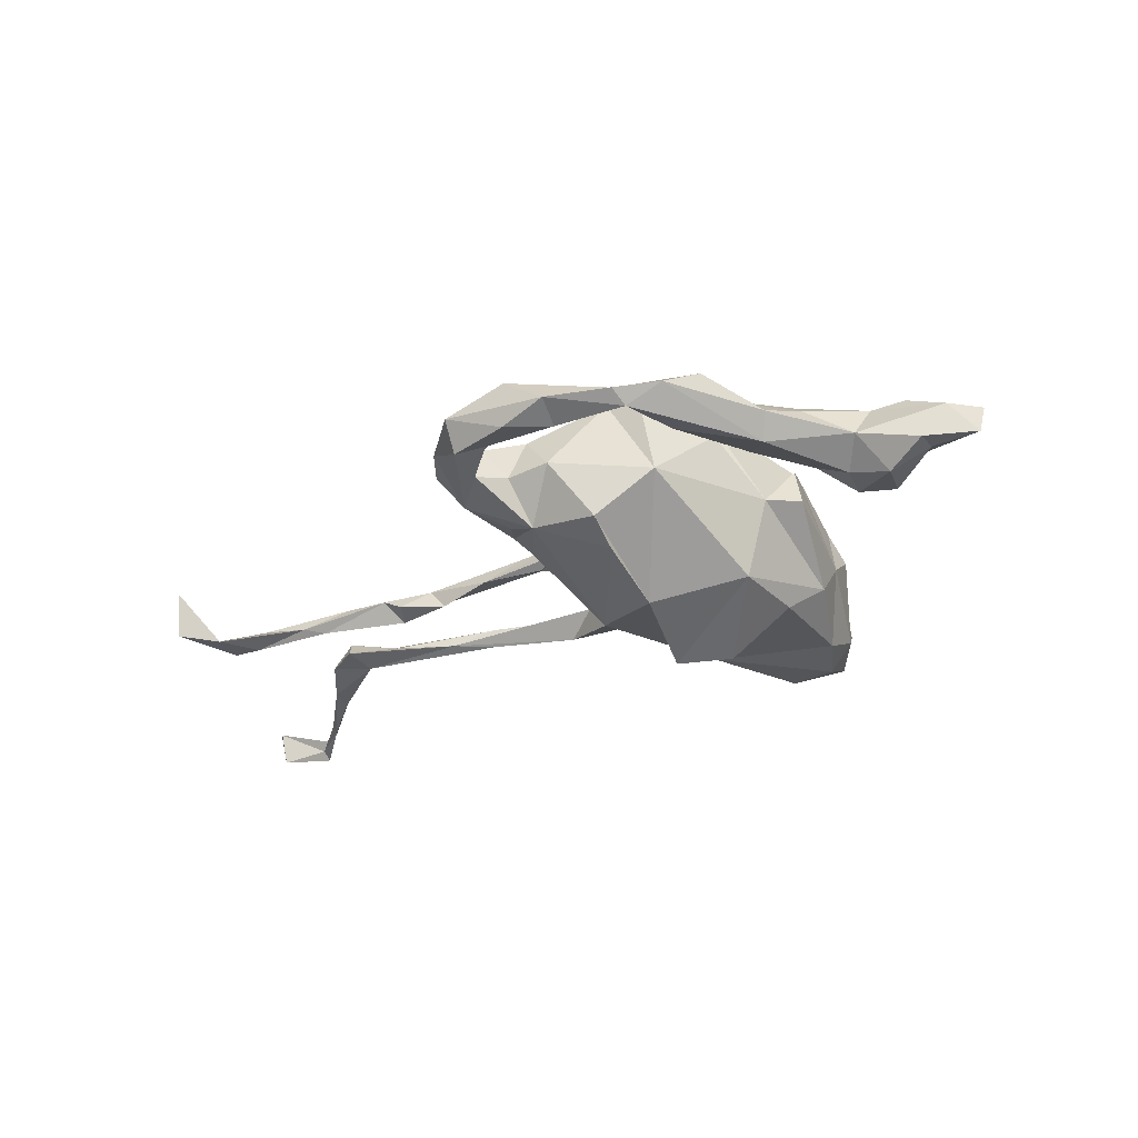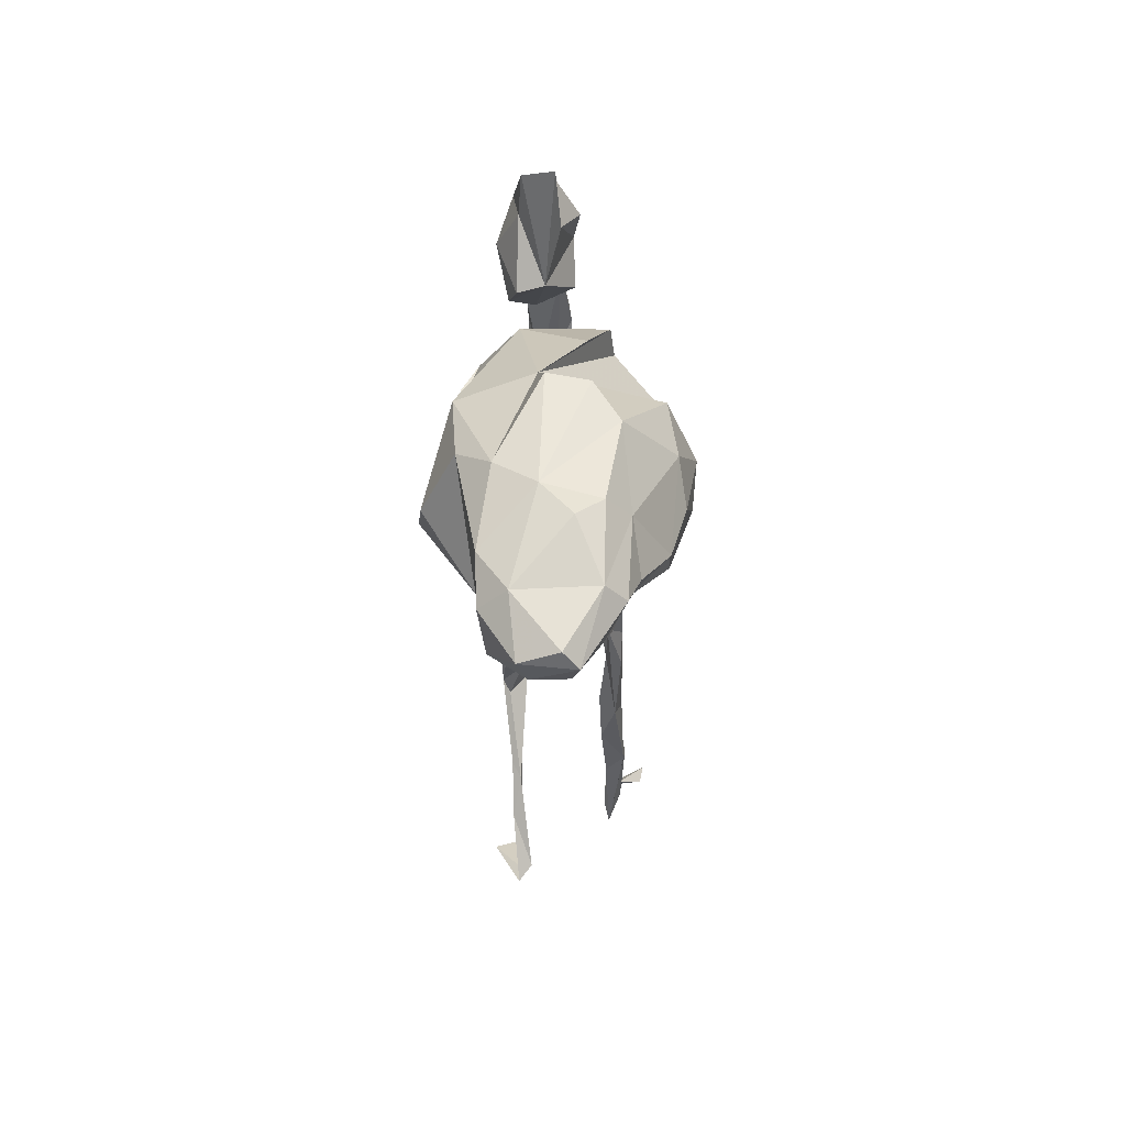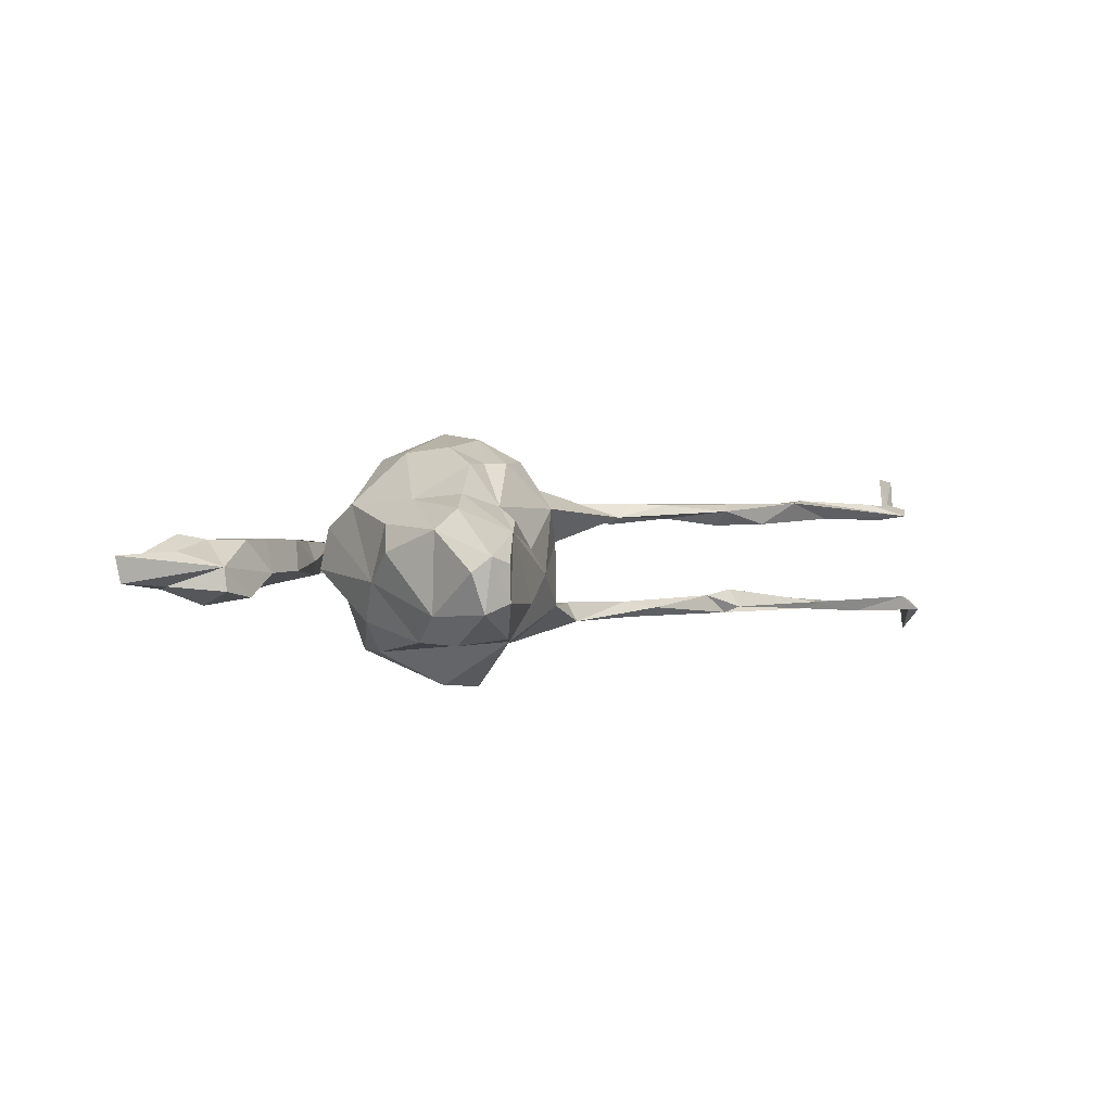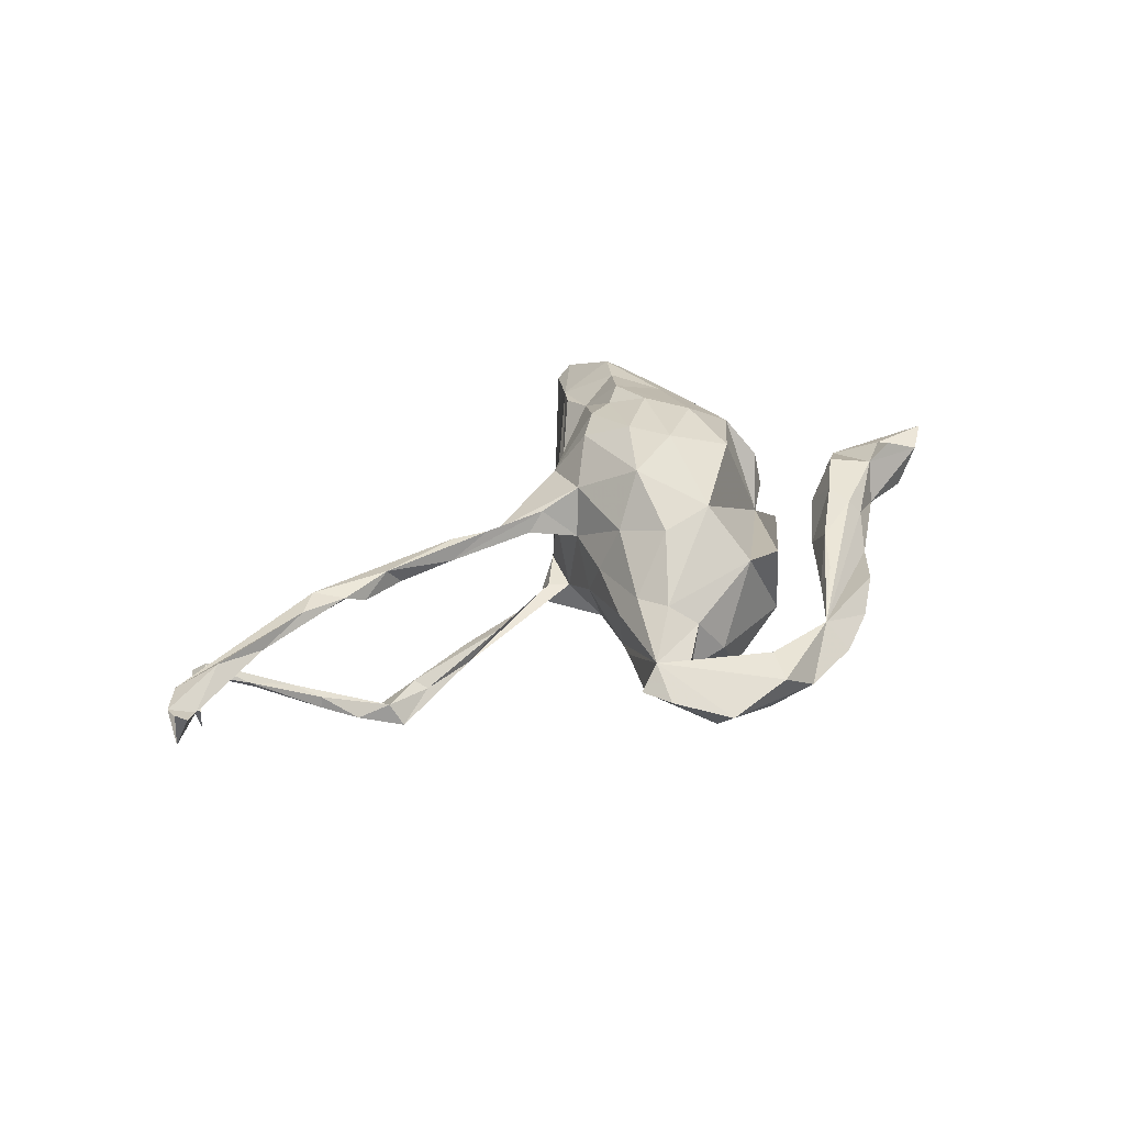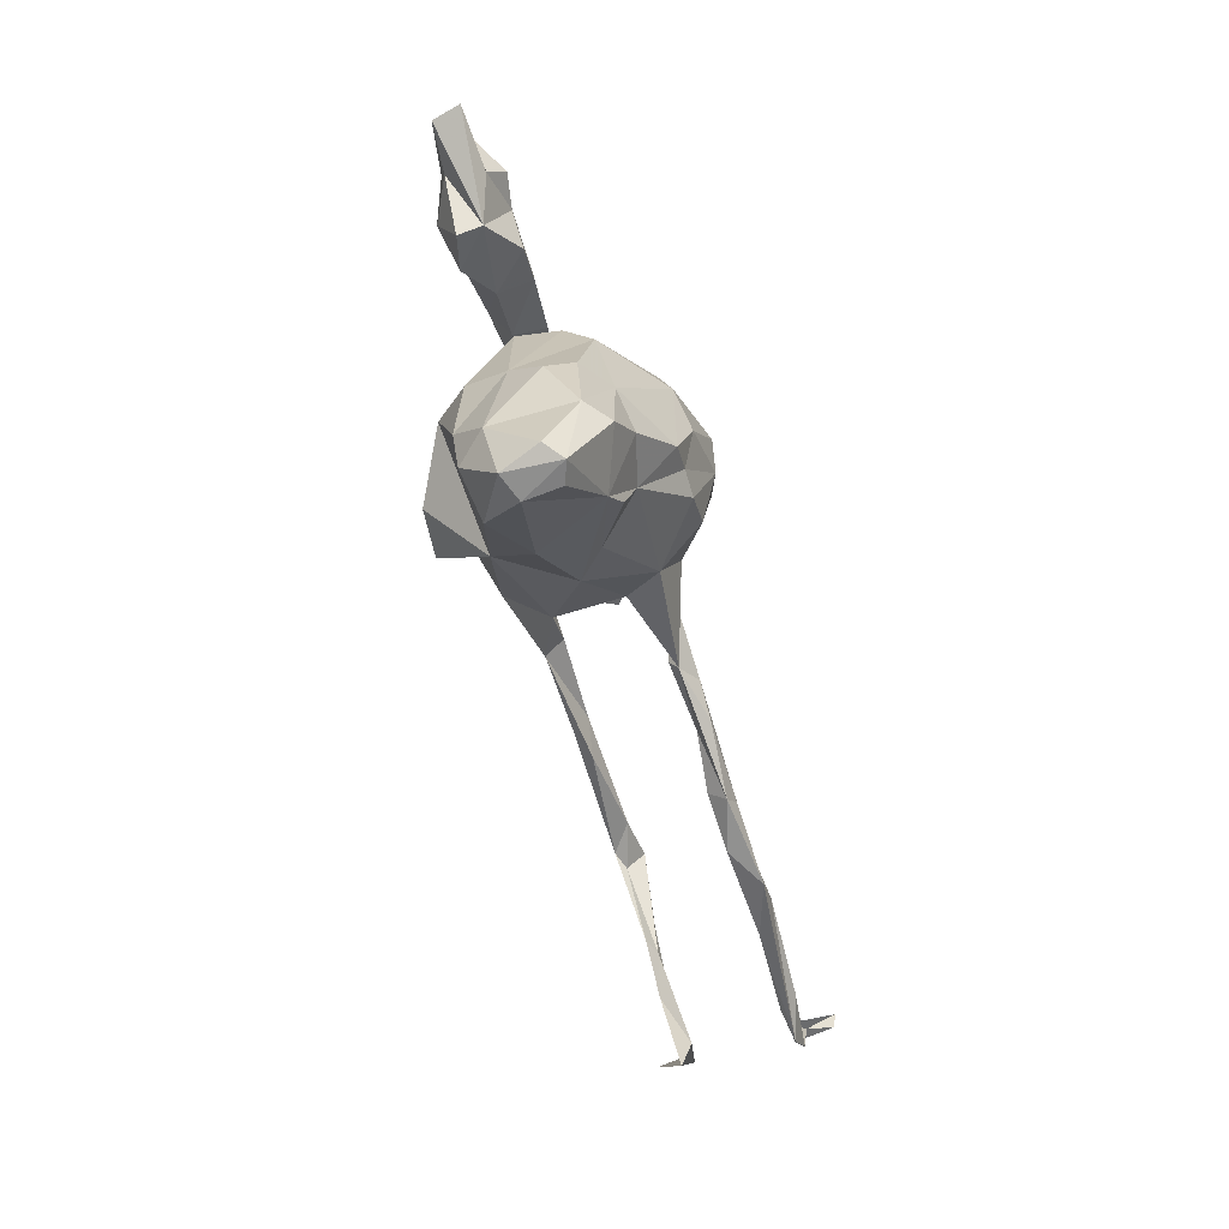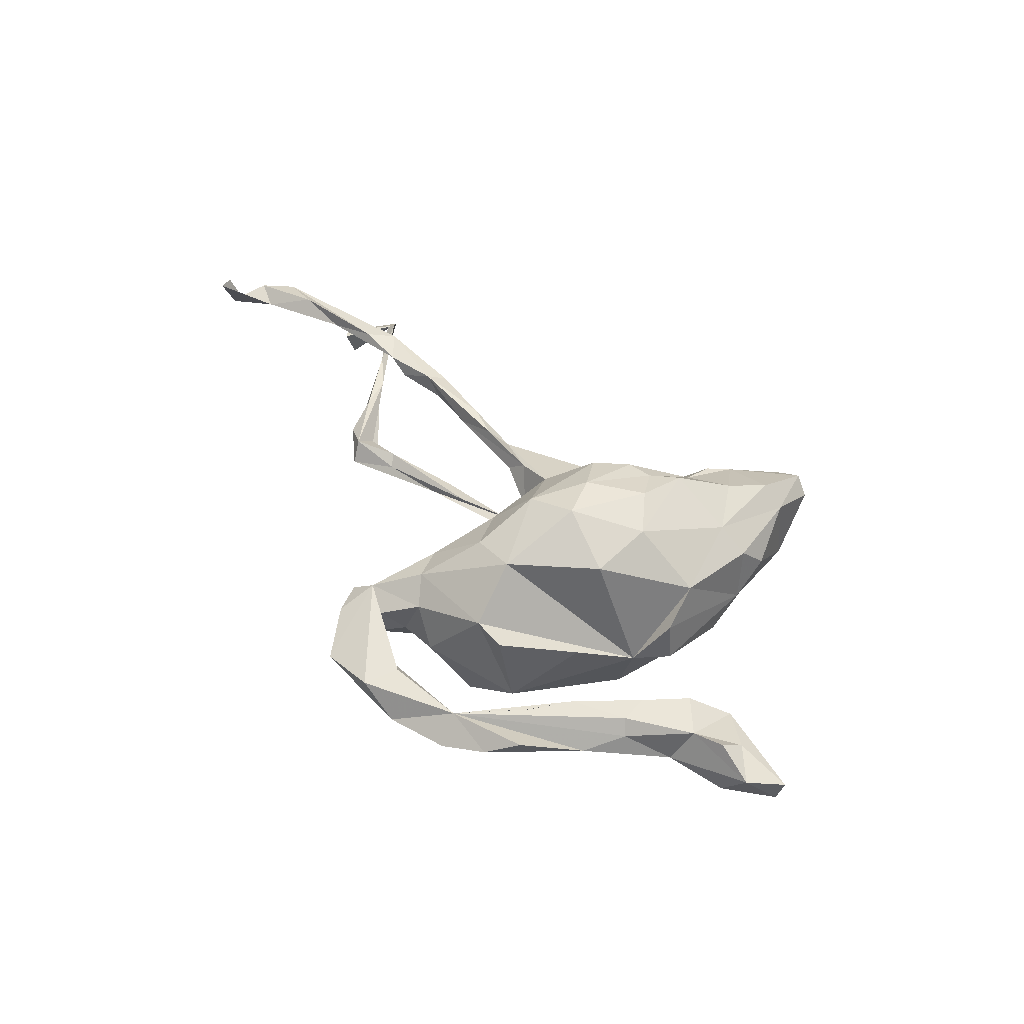
<metadata>
{"format":"obj","ext":"obj","renderer":"f3d","projection":"perspective","resolution":1024,"background":"white","views":[{"elev":-35.7,"azim":-150.7,"up":"+Z"},{"elev":-41.0,"azim":-87.8,"up":"+Y"},{"elev":3.8,"azim":-23.6,"up":"+Z"},{"elev":40.1,"azim":147.9,"up":"+Z"},{"elev":-77.6,"azim":-72.0,"up":"+Y"},{"elev":51.0,"azim":-129.9,"up":"+Z"}]}
</metadata>
<code>
v 0.8975 0.07568 0.05698
v 0.895 0.08099 0.1217
v 0.8851 0.1057 0.1274
v 0.8796 0.06918 0.07986
v 0.8437 0.02549 0.05627
v 0.8833 0.01296 0.07218
v 0.8506 -0.03463 0.06333
v 0.7899 -0.113 -0.08449
v 0.7988 -0.1242 -0.08159
v 0.7388 -0.2001 -0.06955
v 0.7874 -0.1288 -0.135
v 0.7589 -0.2198 -0.09179
v 0.7801 -0.02581 0.08533
v 0.7983 -0.03239 0.05668
v 0.7566 -0.1975 -0.08486
v 0.7001 -0.03365 0.07035
v 0.6847 -0.1346 -0.09844
v 0.6665 -0.05348 0.06272
v 0.6922 -0.133 -0.08481
v 0.6336 -0.09005 -0.08421
v 0.6187 -0.06933 -0.09766
v 0.6132 -0.03009 -0.09787
v 0.5418 -0.05519 0.08959
v 0.609 -0.03586 -0.08079
v 0.5811 -0.09058 0.09373
v 0.6168 -0.05361 0.09615
v 0.528 0.0512 -0.06892
v 0.5757 0.03106 -0.09026
v 0.5176 -0.08899 0.05747
v 0.5302 0.01527 -0.09789
v 0.5048 0.02398 -0.1085
v 0.506 -0.05552 0.06828
v 0.4629 0.01559 -0.07509
v 0.515 0.07354 -0.1028
v 0.3515 0.002489 -0.09921
v 0.4461 0.03068 -0.08987
v 0.4382 -0.1029 0.0821
v 0.4278 -0.07879 0.05677
v 0.455 -0.07463 0.09317
v 0.3376 -0.06621 0.06987
v 0.2816 -0.01871 -0.07717
v 0.291 -0.02834 -0.1035
v 0.3235 -0.0884 0.09467
v 0.2264 -0.07441 0.06227
v 0.3383 -0.02885 -0.08872
v 0.2348 -0.09195 0.07471
v 0.1914 -0.0586 0.07164
v 0.2018 0.3011 -0.003899
v 0.1765 0.3495 -0.001353
v 0.2658 -0.07239 0.09725
v 0.1639 0.2851 0.0277
v 0.1486 -0.06799 -0.0696
v 0.1696 0.2659 -0.05037
v 0.1605 -0.0678 0.09854
v 0.1235 0.1265 -0.0704
v 0.1375 0.1672 -0.05817
v 0.1471 0.1508 0.02283
v 0.1166 0.2099 -0.07397
v 0.1267 0.1716 0.06432
v 0.1095 -0.1072 0.03675
v 0.07375 0.2162 -0.09238
v 0.1089 0.4241 -0.00816
v 0.1236 0.05356 0.04179
v 0.09285 -0.06225 0.1245
v 0.1266 0.02795 -0.02115
v 0.1639 -0.07559 -0.1025
v 0.1132 -0.03221 0.04867
v 0.1177 -0.04969 -0.07103
v 0.121 0.3151 -0.03986
v 0.08536 0.2739 -0.02833
v 0.1134 0.3067 0.0148
v 0.09957 0.2219 0.07185
v 0.05106 -0.2011 -0.01008
v 0.08042 -0.1563 0.09474
v 0.1134 0.3872 -0.04901
v 0.07139 -0.01612 -0.1395
v 0.102 -0.1284 -0.06942
v 0.01939 0.4031 -0.04473
v 0.007553 0.4217 0.02285
v 0.0404 0.3527 0.002895
v 0.08984 0.06157 0.1159
v 0.07608 0.3577 -0.0276
v 0.03234 0.02353 0.1921
v -0.04329 0.05086 -0.1742
v 0.04547 0.1308 0.1428
v -0.03528 0.1352 0.1643
v 0.03754 -0.1283 0.1713
v -0.01027 0.3629 0.02779
v -0.02506 -0.2317 -0.1137
v 0.01756 0.2704 -0.02071
v -0.007199 -0.176 0.1704
v 0.007159 -0.2454 0.03477
v 0.06325 0.2577 0.04343
v -0.04203 0.2283 -0.1183
v -0.01214 -0.06738 0.2084
v -0.0624 0.2223 0.09644
v -0.07613 -0.372 0.07114
v -0.0214 -0.08745 -0.203
v -0.04913 0.000225 0.2175
v -0.05987 -0.276 0.1057
v -0.1379 0.2092 -0.04878
v -0.02505 -0.3225 -0.04569
v -0.04933 0.3652 -0.0433
v -0.08803 -0.2221 0.1718
v -0.05003 -0.1855 0.1715
v -0.05609 -0.3317 0.08586
v -0.05639 0.4147 -0.02516
v -0.08963 -0.1349 0.1974
v -0.04233 0.1753 -0.1459
v -0.1004 -0.1332 -0.1921
v -0.1368 0.3396 0.01539
v -0.09653 -0.4015 -0.08947
v -0.1929 -0.001779 -0.1423
v -0.1345 -0.3058 0.1279
v -0.1455 -0.08018 0.1877
v -0.121 -0.4676 0.0297
v -0.1191 0.2217 0.09156
v -0.2081 -0.1238 -0.1332
v -0.1181 -0.4651 -0.02952
v -0.2201 0.3401 -0.006893
v -0.1541 -0.479 0.04219
v -0.191 -0.236 0.1177
v -0.1622 -0.4722 -0.0448
v -0.2052 -0.3747 0.07723
v -0.1834 -0.471 0.01855
v -0.1725 -0.3841 -0.09903
v -0.1662 -0.3706 0.1087
v -0.1514 0.02413 0.1738
v -0.2121 -0.3839 -0.05299
v -0.1978 0.2653 -0.03564
v -0.2072 0.2363 -0.009015
v -0.1563 0.3813 -0.02332
v -0.1984 0.1131 0.05732
v -0.2489 -0.1802 -0.07775
v -0.1634 0.3515 -0.04023
v -0.2064 -0.3085 -0.09996
v -0.2477 -0.1055 0.1067
v -0.2183 0.2427 0.02798
v -0.2677 0.1342 -0.01689
v -0.2394 -0.247 0.08084
v -0.2525 -0.2849 0.03882
v -0.3083 0.1777 -0.04363
v -0.2555 -0.2269 -0.01112
v -0.2673 -0.04236 0.06474
v -0.2353 0.01033 -0.01457
v -0.2625 0.2961 0.02309
v -0.2589 0.1745 0.03434
v -0.2798 -0.03623 -0.002899
v -0.325 0.2076 -0.009727
v -0.3445 0.1319 0.04098
v -0.3388 0.04176 -0.01269
v -0.3377 0.08477 0.04282
v -0.3879 0.02201 0.04553
v -0.3618 0.1452 0.0181
v -0.3878 -0.002605 -0.04821
v -0.4387 -0.03009 0.0053
v -0.3939 0.05005 -0.0479
v -0.4379 -0.04252 -0.03412
v -0.4562 0.03983 -0.06251
v -0.4265 0.09937 -0.01697
v -0.4432 0.06482 0.04478
v -0.5063 0.01192 0.02993
v -0.4965 0.04908 0.05586
v -0.5199 0.06499 -0.03582
v -0.5605 0.05278 0.02155
v -0.5208 0.02384 -0.02794
v -0.6062 0.008461 0.02594
v -0.5969 0.01397 -0.02039
f 33 31 30
f 21 30 31
f 34 31 35
f 42 35 31
f 45 42 31
f 66 35 42
f 31 22 21
f 17 21 22
f 28 22 31
f 20 30 21
f 45 66 42
f 68 35 66
f 76 68 66
f 52 35 68
f 28 27 24
f 20 24 27
f 22 28 24
f 34 27 28
f 30 20 27
f 33 30 27
f 36 33 27
f 45 31 33
f 34 36 27
f 41 33 36
f 28 31 34
f 36 34 35
f 41 45 33
f 35 41 36
f 76 65 68
f 67 68 65
f 55 65 76
f 158 159 155
f 157 155 159
f 156 158 155
f 166 159 158
f 17 20 21
f 19 24 20
f 66 45 41
f 52 41 35
f 52 66 41
f 77 66 52
f 73 89 77
f 76 77 89
f 66 77 76
f 84 76 89
f 3 2 1
f 4 1 2
f 5 3 1
f 4 2 3
f 11 8 9
f 10 9 8
f 12 11 9
f 15 8 11
f 109 76 84
f 101 113 145
f 134 145 113
f 84 113 101
f 98 113 84
f 61 76 109
f 55 76 61
f 94 61 109
f 56 55 61
f 94 109 84
f 101 94 84
f 90 61 94
f 118 110 89
f 98 89 110
f 136 118 89
f 113 110 118
f 110 113 98
f 84 89 98
f 134 113 118
f 62 79 51
f 88 51 79
f 49 62 51
f 116 97 121
f 127 121 97
f 119 116 121
f 119 97 116
f 100 97 106
f 92 106 97
f 141 124 140
f 122 140 124
f 143 141 140
f 129 124 141
f 100 106 92
f 73 92 97
f 74 100 92
f 102 73 97
f 137 143 140
f 38 32 29
f 23 29 32
f 39 32 38
f 44 40 46
f 37 46 40
f 47 40 44
f 47 44 46
f 67 47 46
f 67 46 60
f 74 60 46
f 18 23 16
f 26 16 23
f 14 18 16
f 29 23 18
f 13 16 26
f 25 29 18
f 39 23 32
f 7 25 18
f 23 25 26
f 7 26 25
f 39 25 23
f 37 25 39
f 40 39 38
f 37 40 38
f 50 39 40
f 38 29 37
f 25 37 29
f 43 37 39
f 50 43 39
f 46 37 43
f 50 46 43
f 54 50 40
f 54 40 47
f 54 46 50
f 67 54 47
f 64 46 54
f 64 54 67
f 74 46 64
f 122 137 140
f 144 143 137
f 74 92 73
f 60 74 73
f 148 143 144
f 77 60 73
f 145 148 144
f 134 143 148
f 60 68 67
f 77 68 60
f 156 162 167
f 165 167 162
f 168 156 167
f 161 162 156
f 153 161 156
f 163 162 161
f 151 153 156
f 125 121 124
f 127 124 121
f 129 125 124
f 123 121 125
f 129 141 143
f 52 68 77
f 61 53 58
f 56 58 53
f 56 61 58
f 69 53 61
f 51 56 53
f 48 51 53
f 55 56 51
f 142 120 135
f 132 135 120
f 130 142 135
f 149 120 142
f 111 130 135
f 139 142 130
f 131 130 111
f 103 111 135
f 70 69 61
f 90 70 61
f 71 69 70
f 75 53 69
f 49 53 75
f 82 75 69
f 48 53 49
f 62 49 75
f 82 111 103
f 107 103 135
f 78 82 103
f 80 111 82
f 71 82 69
f 78 75 82
f 132 107 135
f 78 103 107
f 62 78 107
f 62 75 78
f 125 129 123
f 126 123 129
f 123 112 119
f 102 119 112
f 121 123 119
f 126 112 123
f 136 126 129
f 97 119 102
f 89 102 112
f 143 136 129
f 134 136 143
f 118 136 134
f 89 73 102
f 20 17 10
f 12 10 17
f 20 10 19
f 15 19 10
f 8 15 10
f 17 19 15
f 12 17 15
f 22 19 17
f 9 10 12
f 16 5 14
f 7 14 5
f 18 14 7
f 1 7 5
f 168 167 165
f 163 165 162
f 161 165 163
f 155 151 156
f 152 153 151
f 150 153 152
f 139 152 151
f 137 145 144
f 67 65 63
f 57 63 65
f 81 67 63
f 6 7 1
f 96 93 90
f 70 90 93
f 101 96 90
f 147 138 111
f 131 111 138
f 150 147 111
f 131 138 147
f 150 152 147
f 139 147 152
f 88 79 111
f 107 111 79
f 88 80 51
f 71 51 80
f 111 80 88
f 93 51 71
f 149 111 146
f 120 146 111
f 48 49 51
f 57 51 59
f 72 59 51
f 93 72 51
f 85 59 72
f 70 93 71
f 96 72 93
f 86 72 96
f 117 96 101
f 133 117 101
f 145 96 117
f 55 51 57
f 63 57 59
f 86 85 72
f 81 59 85
f 145 133 101
f 145 117 133
f 154 150 111
f 168 165 164
f 160 164 165
f 160 165 161
f 154 160 161
f 150 161 153
f 154 161 150
f 142 139 151
f 55 57 65
f 3 5 4
f 6 4 5
f 149 160 154
f 142 160 149
f 111 149 154
f 166 168 164
f 159 166 164
f 156 168 166
f 158 156 166
f 160 159 164
f 155 157 151
f 142 151 157
f 157 159 160
f 142 157 160
f 131 139 130
f 147 139 131
f 120 149 146
f 91 100 74
f 114 127 97
f 122 124 127
f 87 74 64
f 115 137 122
f 104 100 105
f 91 105 100
f 114 97 100
f 104 114 100
f 127 114 122
f 104 122 114
f 145 86 96
f 83 81 85
f 63 59 81
f 86 145 128
f 137 128 145
f 94 101 90
f 132 120 111
f 107 132 111
f 71 80 82
f 19 22 24
f 89 112 126
f 89 126 136
f 11 12 15
f 62 107 79
f 86 83 85
f 64 81 83
f 81 64 67
f 87 64 83
f 115 128 137
f 95 87 83
f 91 74 87
f 95 91 87
f 115 104 108
f 105 108 104
f 99 115 108
f 122 104 115
f 95 105 91
f 99 86 128
f 99 83 86
f 95 83 99
f 108 95 99
f 115 99 128
f 105 95 108
f 145 134 148
f 6 1 4
f 13 26 7
f 5 16 13
f 6 13 7
f 6 5 13

</code>
